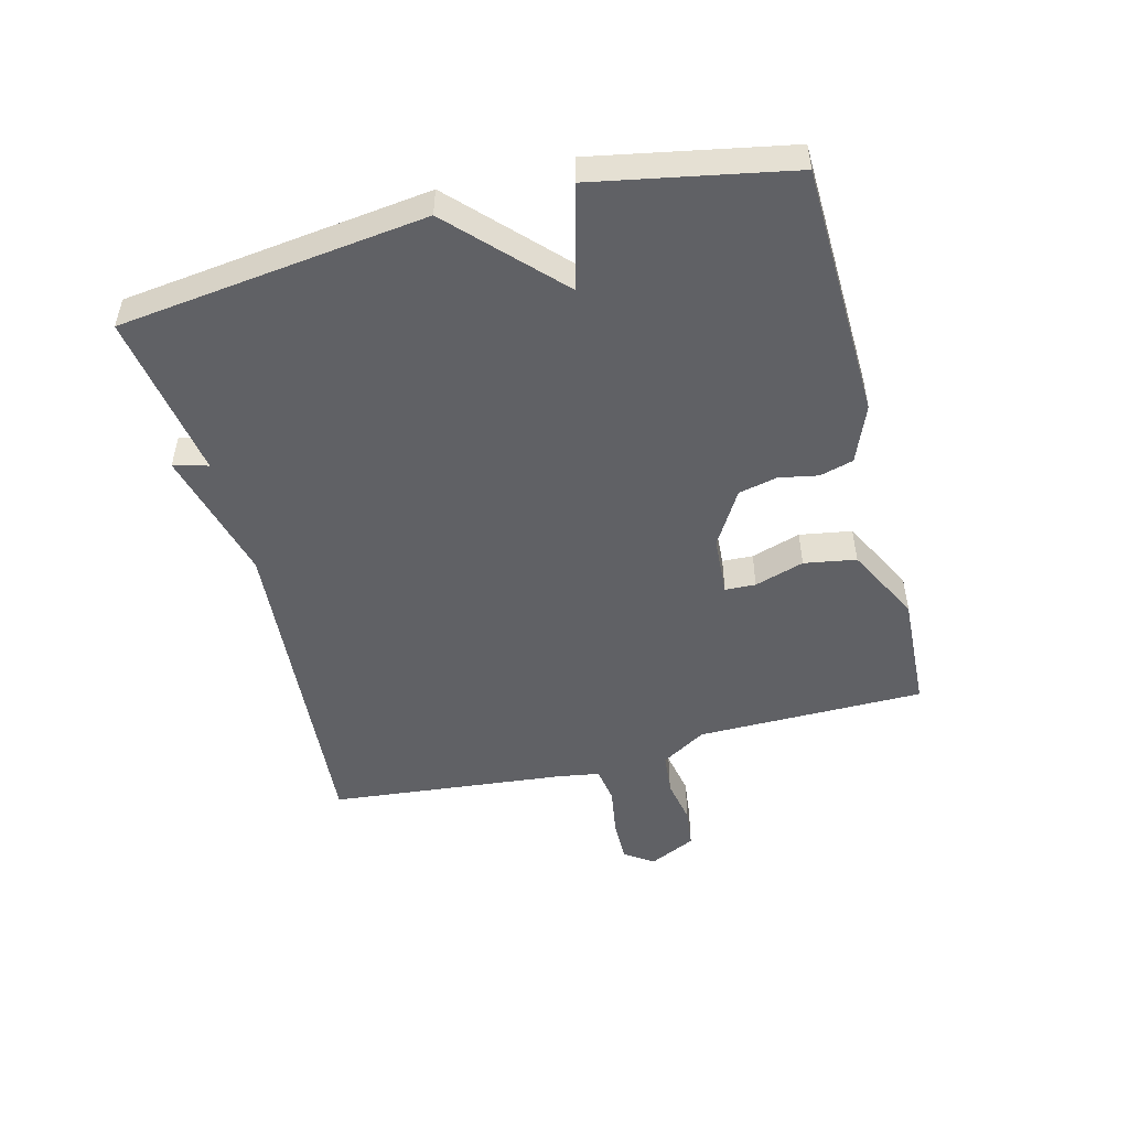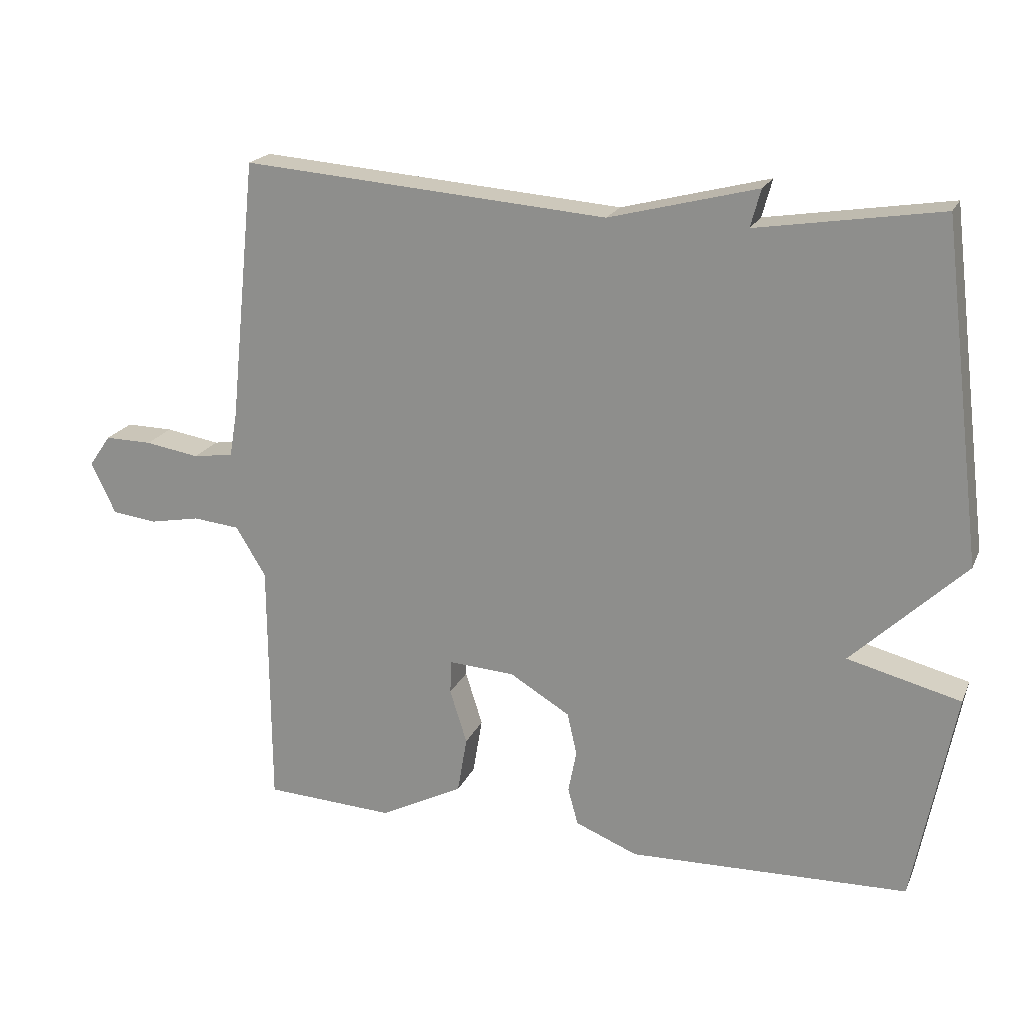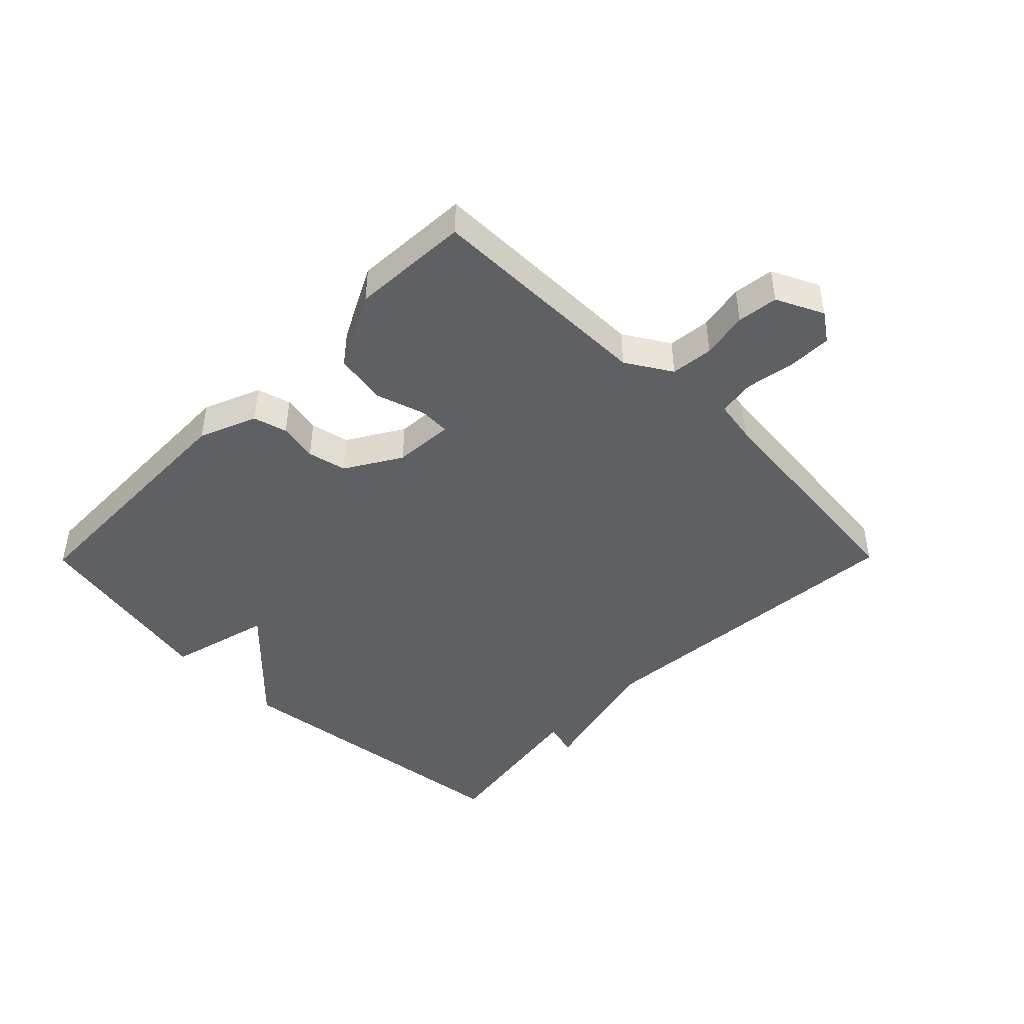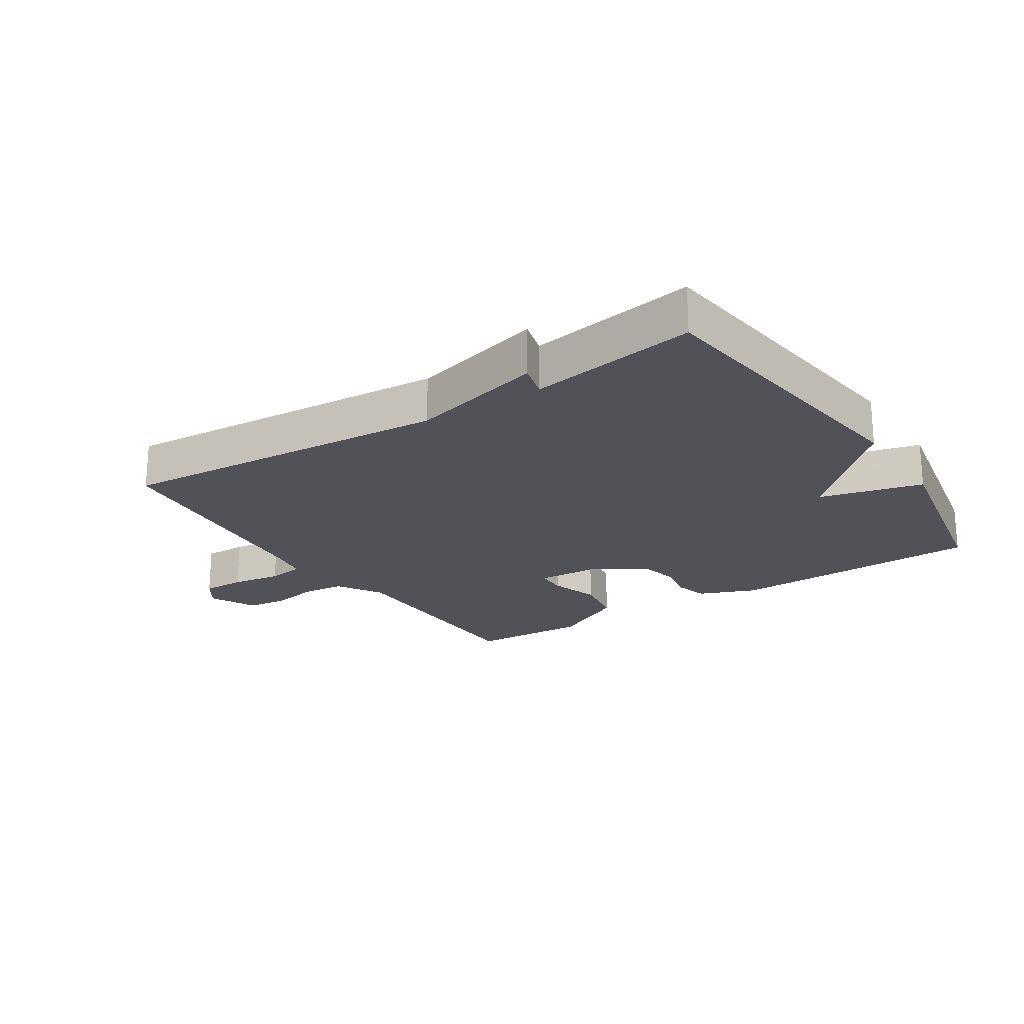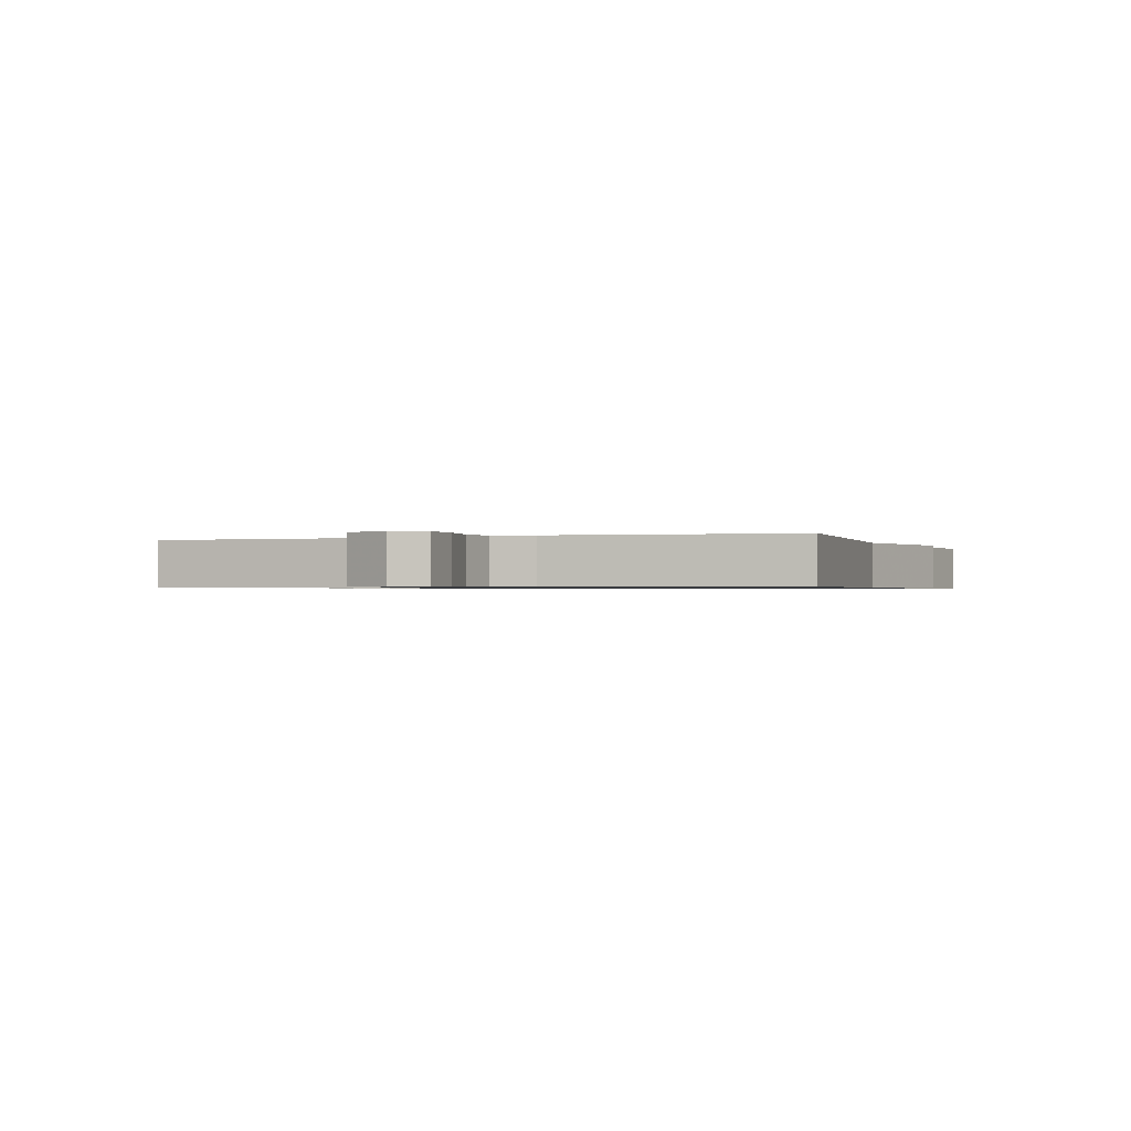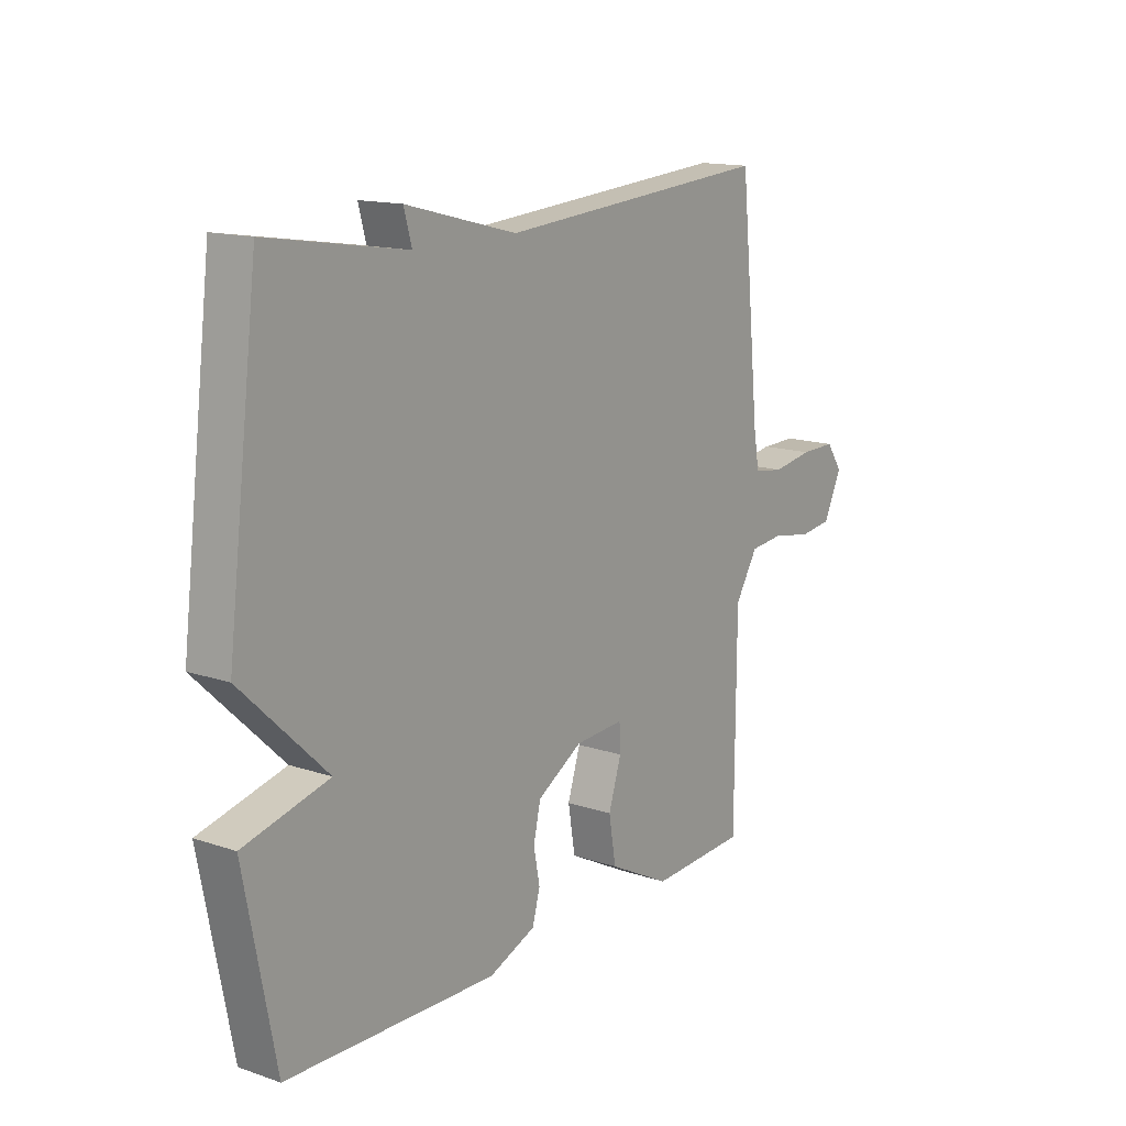
<metadata>
{"format":"obj","ext":"obj","renderer":"f3d","projection":"perspective","resolution":1024,"background":"white","views":[{"elev":-49.9,"azim":104.5,"up":"+Y"},{"elev":20.0,"azim":18.8,"up":"+Z"},{"elev":-44.8,"azim":-134.7,"up":"+Y"},{"elev":-21.5,"azim":33.3,"up":"+Y"},{"elev":-0.8,"azim":-69.4,"up":"+Y"},{"elev":14.6,"azim":126.1,"up":"+Z"}]}
</metadata>
<code>
v -0.5 0.07 0.5
v 0.033 0.07 0.458
v 0.248 0.07 0.513
v 0.233 0.07 0.458
v 0.5 0.07 0.5
v 0.56 0.07 0.011
v 0.395 0.07 -0.147
v 0.56 0.07 -0.189
v 0.5 0.07 -0.5
v 0.093 0.07 -0.511
v 0.002 0.07 -0.474
v -0.013 0.07 -0.42
v -0.001 0.07 -0.358
v -0.015 0.07 -0.296
v -0.103 0.07 -0.243
v -0.199 0.07 -0.237
v -0.201 0.07 -0.286
v -0.176 0.07 -0.365
v -0.19 0.07 -0.448
v -0.311 0.07 -0.51
v -0.5 0.07 -0.5
v -0.502 0.07 -0.135
v -0.546 0.07 -0.063
v -0.614 0.07 -0.056
v -0.688 0.07 -0.07
v -0.753 0.07 -0.062
v -0.789 0.07 0.013
v -0.757 0.07 0.059
v -0.688 0.07 0.058
v -0.609 0.07 0.045
v -0.55 0.07 0.054
v -0.539 0.07 0.119
v -0.5 0 0.5
v 0.033 0 0.458
v 0.248 0 0.513
v 0.233 0 0.458
v 0.5 0 0.5
v 0.56 0 0.011
v 0.395 0 -0.147
v 0.56 0 -0.189
v 0.5 0 -0.5
v 0.093 0 -0.511
v 0.002 0 -0.474
v -0.013 0 -0.42
v -0.001 0 -0.358
v -0.015 0 -0.296
v -0.103 0 -0.243
v -0.199 0 -0.237
v -0.201 0 -0.286
v -0.176 0 -0.365
v -0.19 0 -0.448
v -0.311 0 -0.51
v -0.5 0 -0.5
v -0.502 0 -0.135
v -0.546 0 -0.063
v -0.614 0 -0.056
v -0.688 0 -0.07
v -0.753 0 -0.062
v -0.789 0 0.013
v -0.757 0 0.059
v -0.688 0 0.058
v -0.609 0 0.045
v -0.55 0 0.054
v -0.539 0 0.119
f 28 29 30
f 27 28 30
f 26 27 30
f 25 26 30
f 24 25 30
f 23 24 30 31
f 22 23 31 32
f 20 21 22
f 19 20 22
f 18 19 22
f 17 18 22
f 22 32 1
f 17 22 1
f 16 17 1
f 11 12 13
f 10 11 13
f 9 10 13
f 8 9 13
f 7 8 13
f 7 13 14
f 6 7 14
f 5 6 14
f 4 5 14
f 4 14 15
f 3 4 15
f 2 3 15
f 1 2 15 16
f 62 61 60
f 62 60 59
f 62 59 58
f 62 58 57
f 62 57 56
f 63 62 56 55
f 64 63 55 54
f 54 53 52
f 54 52 51
f 54 51 50
f 54 50 49
f 33 64 54
f 33 54 49
f 33 49 48
f 45 44 43
f 45 43 42
f 45 42 41
f 45 41 40
f 45 40 39
f 46 45 39
f 46 39 38
f 46 38 37
f 46 37 36
f 47 46 36
f 47 36 35
f 47 35 34
f 48 47 34 33
f 1 33 34 2
f 2 34 35 3
f 3 35 36 4
f 4 36 37 5
f 5 37 38 6
f 6 38 39 7
f 7 39 40 8
f 8 40 41 9
f 9 41 42 10
f 10 42 43 11
f 11 43 44 12
f 12 44 45 13
f 13 45 46 14
f 14 46 47 15
f 15 47 48 16
f 16 48 49 17
f 17 49 50 18
f 18 50 51 19
f 19 51 52 20
f 20 52 53 21
f 21 53 54 22
f 22 54 55 23
f 23 55 56 24
f 24 56 57 25
f 25 57 58 26
f 26 58 59 27
f 27 59 60 28
f 28 60 61 29
f 29 61 62 30
f 30 62 63 31
f 31 63 64 32
f 32 64 33 1

</code>
